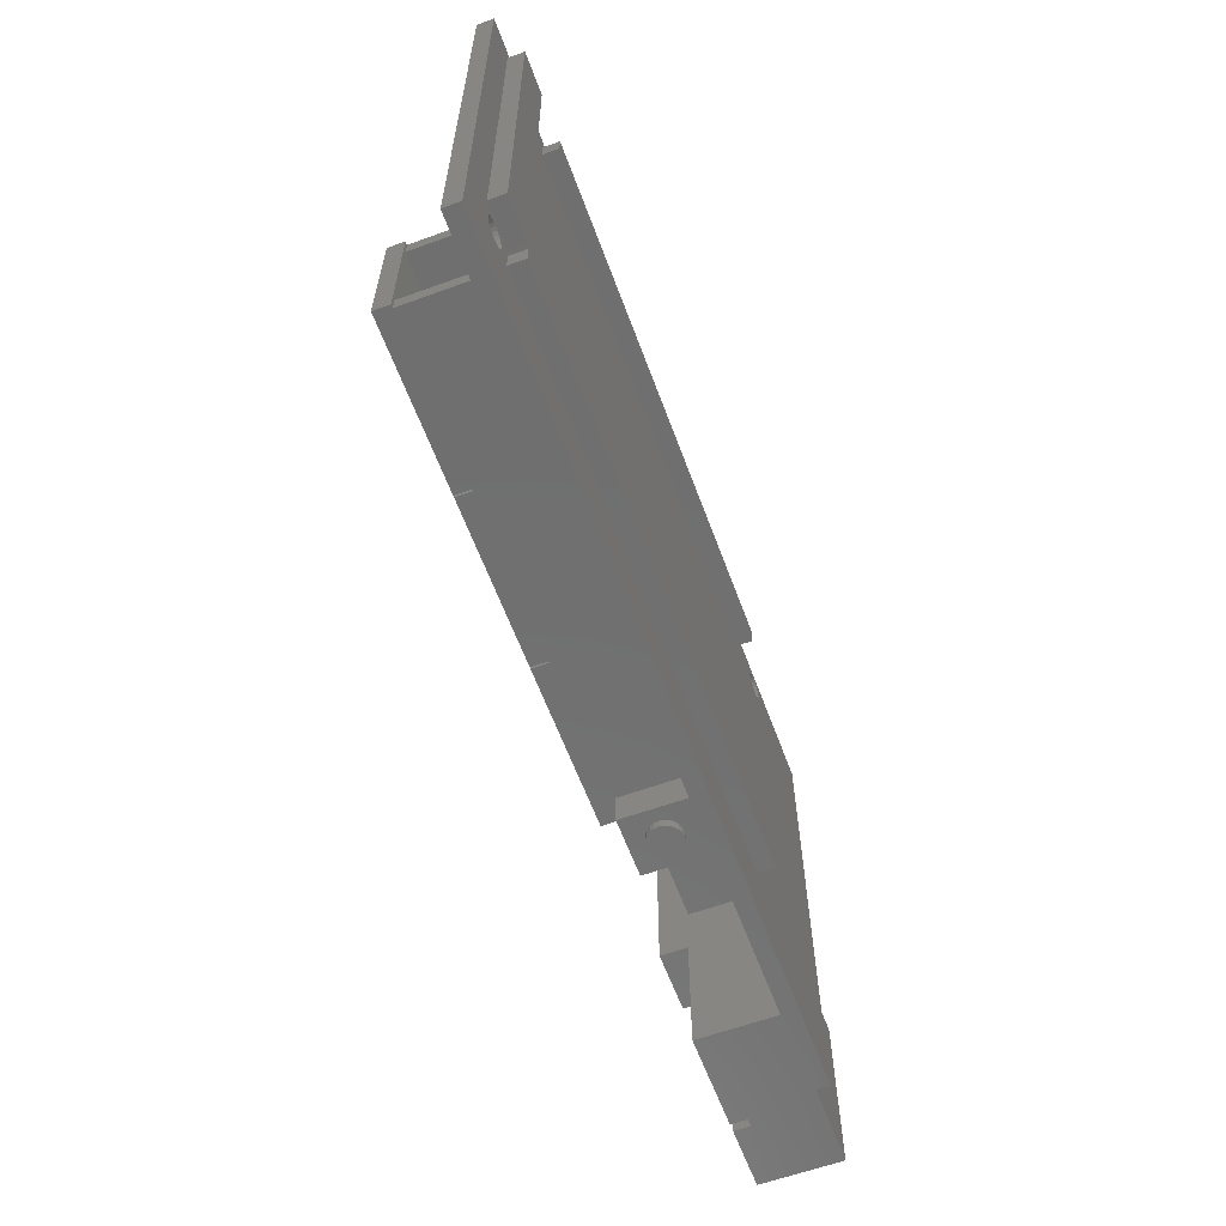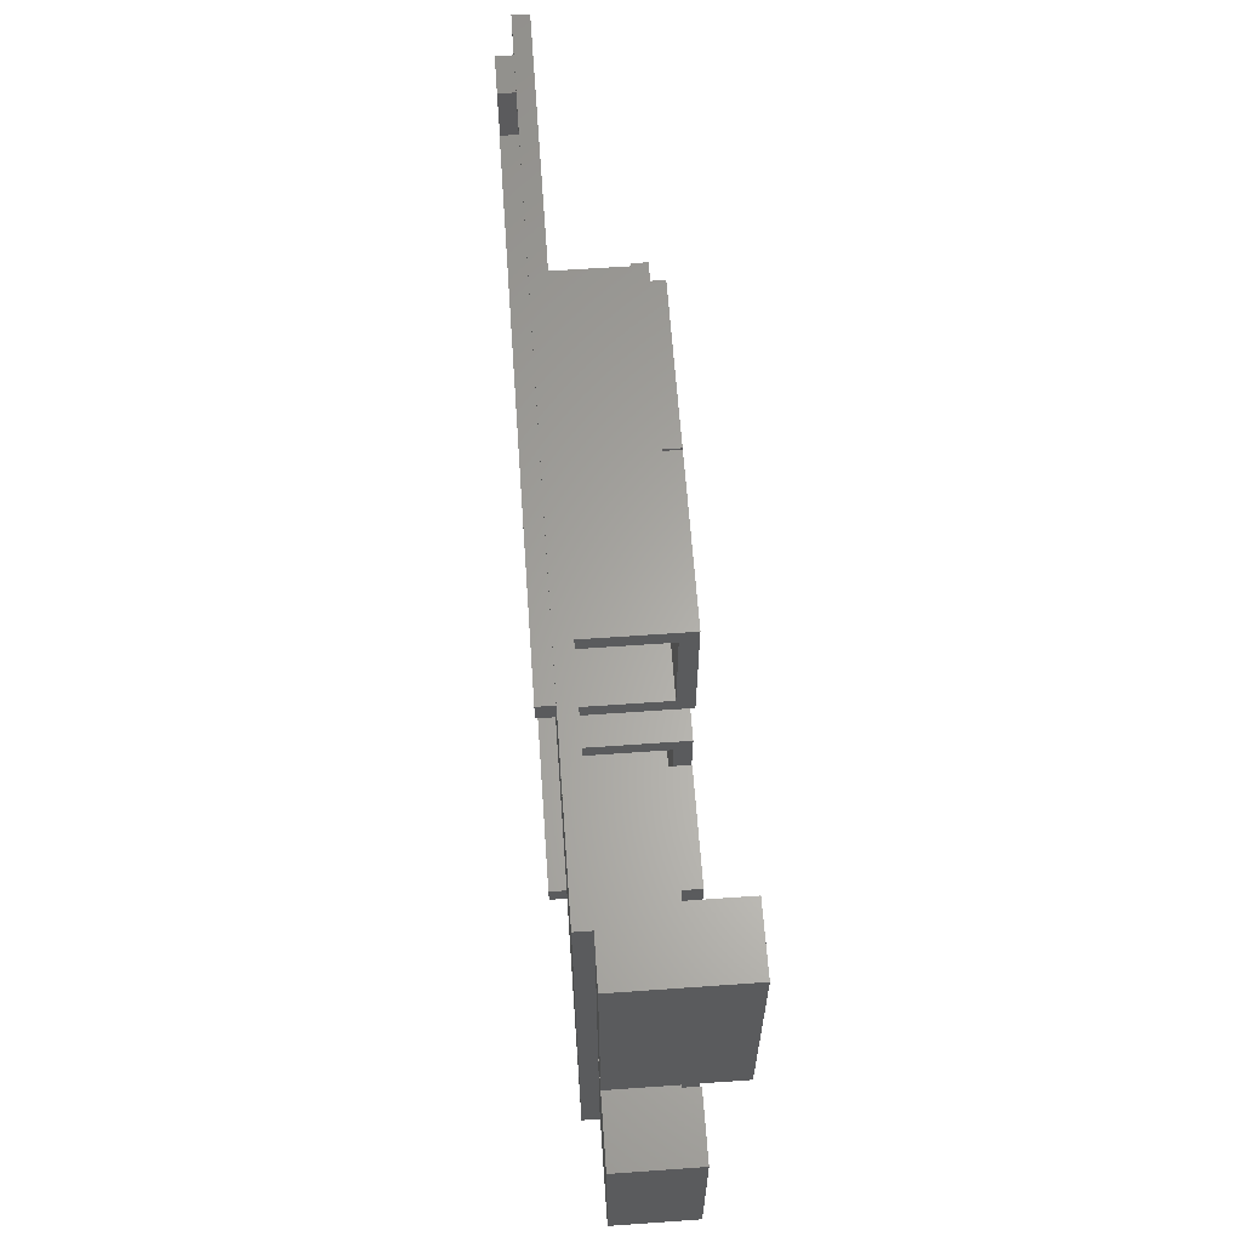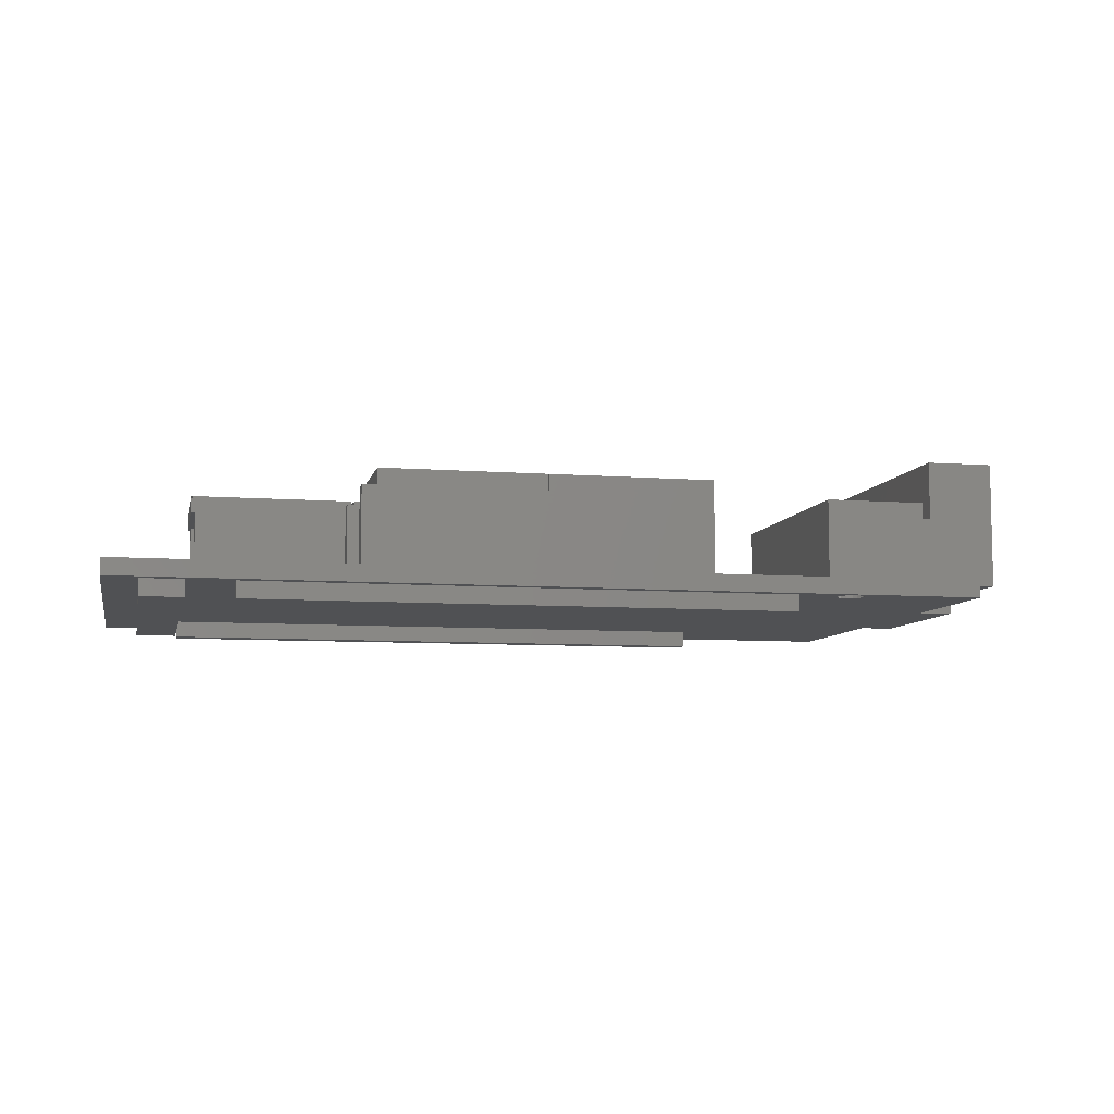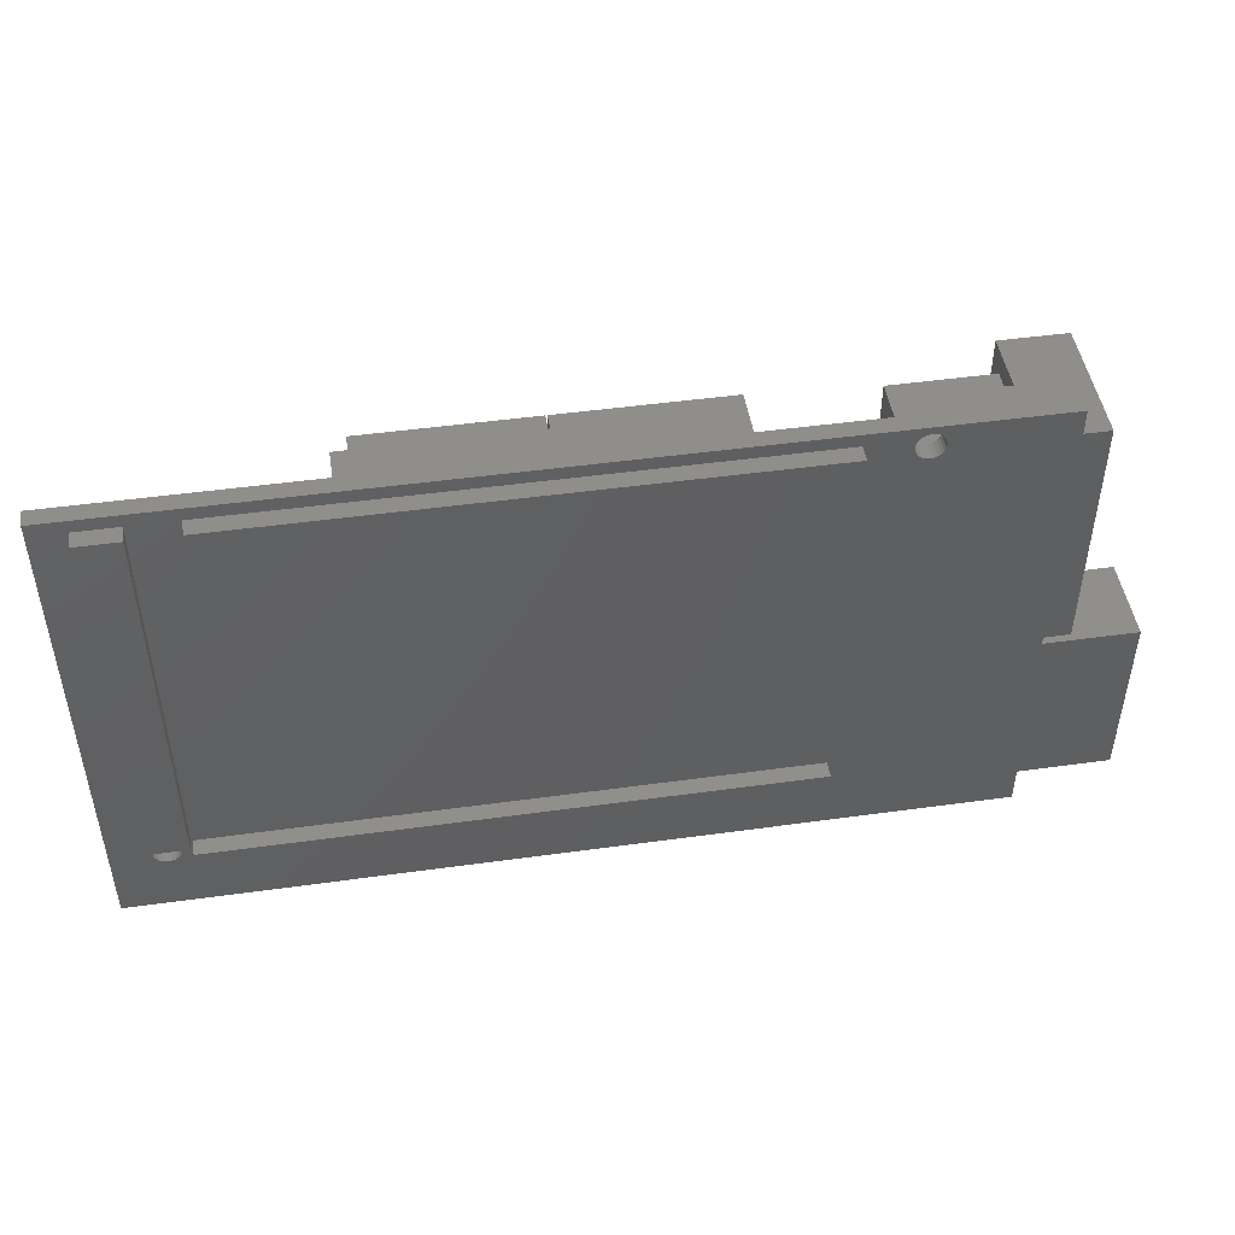
<metadata>
{"format":"stl","ext":"stl","renderer":"f3d","projection":"perspective","resolution":1024,"background":"white","views":[{"elev":-61.4,"azim":110.3,"up":"+Y"},{"elev":62.9,"azim":-94.1,"up":"+Y"},{"elev":-7.6,"azim":167.7,"up":"+Z"},{"elev":47.3,"azim":171.1,"up":"+Y"}]}
</metadata>
<code>
# stl→obj: 298 verts, 620 faces
v -58.77 -35 7.357
v -58.77 -34 7.357
v -58.7 -35 7.875
v -58.97 -34 6.875
v -58.97 -35 6.875
v -59.29 -34 6.461
v -59.29 -35 6.461
v -59.7 -34 6.143
v -59.7 -35 6.143
v -60.18 -34 5.943
v -60.18 -35 5.943
v -60.7 -34 5.875
v -60.7 -35 5.875
v -61.22 -34 5.943
v -61.22 -35 5.943
v -61.7 -34 6.143
v -61.7 -35 6.143
v -62.11 -34 6.461
v -62.11 -35 6.461
v -62.43 -34 6.875
v -62.43 -35 6.875
v -62.63 -34 7.357
v -62.63 -35 7.357
v -62.7 -34 7.875
v -62.7 -35 7.875
v -62.63 -34 8.393
v -62.63 -35 8.393
v -62.43 -34 8.875
v -62.43 -35 8.875
v -62.11 -34 9.289
v -62.11 -35 9.289
v -61.7 -34 9.607
v -61.7 -35 9.607
v -61.22 -34 9.807
v -61.22 -35 9.807
v -60.7 -34 9.875
v -60.7 -35 9.875
v -60.18 -34 9.807
v -60.18 -35 9.807
v -59.7 -34 9.607
v -59.7 -35 9.607
v -59.29 -34 9.289
v -59.29 -35 9.289
v -58.97 -34 8.875
v -58.97 -35 8.875
v -58.77 -34 8.393
v -58.77 -35 8.393
v -58.7 -34 7.875
v -57.2 -34 11.75
v -57.2 -34 4
v -57.2 -30 11.75
v -57.2 -30 4
v -64.2 -34 4
v -64.2 -34 11.75
v -64.2 -30 11.75
v -64.2 -30 4
v -24 19 14
v -24 19 16
v -24 17 14
v -24 2 16
v -24 4 14
v -24 2 14
v -44 19 16
v -44 17 14
v -44 2 16
v -44 19 14
v -44 4 14
v -44 2 14
v -44.2 19 14
v -44.2 19 16
v -44.2 17 14
v -44.2 2 16
v -44.2 4 14
v -44.2 2 14
v -64.2 17 14
v -64.2 4 14
v -64.2 19 16
v -64.2 2 16
v -23.8 -8 14
v -4.2 -8 14
v -23.8 -21 14
v -4.2 -21 14
v -3.8 -23 14
v -4.2 -23 14
v -4.2 -6 14
v -3.8 -6 14
v -3.8 -23 16
v -3.8 -6 16
v -23.8 -6 16
v -23.8 -23 16
v -23.8 -6 14
v -23.8 -23 14
v -24 -6 14
v -24 -6 16
v -24 -8 14
v -24 -23 16
v -24 -21 14
v -24 -23 14
v -44 -6 16
v -44 -8 14
v -44 -23 16
v -44 -6 14
v -44 -21 14
v -44 -23 14
v -22.2 2 14
v -22.2 4 14
v -44.2 -6 14
v -44.2 -8 14
v -44.2 -21 14
v -44.2 -23 14
v -44.2 -6 16
v -44.2 -23 16
v -64.2 -8 14
v -64.2 -21 14
v -64.2 -6 16
v -64.2 -23 16
v -22.2 17 14
v -22.2 19 14
v -4.2 -23 4
v -4.2 -21 4
v -64.2 -23 4
v -64.2 -21 4
v -4.2 -8 4
v -4.2 -6 4
v -64.2 -8 4
v -64.2 -6 4
v -22.2 2 4
v -22.2 4 4
v -64.2 2 4
v -64.2 4 4
v -22.2 17 4
v -22.2 19 4
v -64.2 17 4
v -64.2 19 4
v -95.2 -10 4
v -99.2 -10 4
v -95.2 20 4
v -99.2 20 4
v -99.2 -10 19
v -91.2 -10 19
v -99.2 20 19
v -91.2 20 19
v -91.2 20 12
v -91.2 -10 12
v -1.107 -26.81 4
v -0.849 -27.15 4
v -0.5125 -27.41 4
v 6.6 -35 4
v -95.2 -35 4
v -86.2 -33 4
v -95.2 -33 4
v -86.2 -11 4
v -78.2 -10 4
v 1.113 -24.59 4
v 1.449 -24.85 4
v 1.707 -25.19 4
v 6.6 25 4
v -78.2 20 4
v -78.33 22.08 4
v -78.49 21.69 4
v -78.75 21.35 4
v -79.09 21.09 4
v -79.48 20.93 4
v -79.9 20.88 4
v -80.32 20.93 4
v -80.71 21.09 4
v -81.05 21.35 4
v -81.31 21.69 4
v -81.47 22.08 4
v -81.53 22.5 4
v -95.2 25 4
v -81.47 22.92 4
v -81.31 23.31 4
v -81.05 23.65 4
v -80.71 23.91 4
v -80.32 24.07 4
v -79.9 24.12 4
v -79.48 24.07 4
v 0.3 -24.38 4
v -0.1206 -24.43 4
v -0.5125 -24.59 4
v -0.849 -24.85 4
v -1.107 -25.19 4
v -1.27 -25.58 4
v -1.325 -26 4
v -1.27 -26.42 4
v -79.09 23.91 4
v -95.2 -11 4
v 1.87 -25.58 4
v -78.33 22.92 4
v -78.28 22.5 4
v -78.49 23.31 4
v -78.75 23.65 4
v 1.925 -26 4
v 1.87 -26.42 4
v 1.707 -26.81 4
v 1.449 -27.15 4
v 1.113 -27.41 4
v 0.7206 -27.57 4
v 0.3 -27.62 4
v -0.1206 -27.57 4
v 0.7206 -24.43 4
v -107.2 -33 14
v -99.2 -33 14
v -107.2 -11 14
v -99.2 -11 14
v -99.2 -11 12
v -99.2 -33 12
v -107.2 -11 4
v -107.2 -33 4
v -90.2 20 12
v -90.2 -10 12
v -98.2 -33 12
v -98.2 -11 12
v -78.2 -10 14
v -78.2 20 14
v -90.2 -10 14
v -90.2 20 14
v -86.2 -33 14
v -86.2 -11 14
v -98.2 -33 14
v -98.2 -11 14
v 6.6 25 2
v -79.9 24.12 2
v -95.2 25 2
v -73 23.5 2
v -8 23.5 2
v -2.5 23.5 2
v 2.5 23.5 2
v 2.5 -23.5 2
v 6.6 -35 2
v 1.925 -26 2
v 1.87 -25.58 2
v 1.707 -25.19 2
v 1.449 -24.85 2
v 1.113 -24.59 2
v 0.7206 -24.43 2
v 0.3 -24.38 2
v -2.5 -23.5 2
v -0.1206 -24.43 2
v -0.5125 -24.59 2
v -2.7 -24.5 2
v -0.849 -24.85 2
v -1.107 -25.19 2
v -1.27 -25.58 2
v -1.325 -26 2
v -2.7 -27 2
v -1.27 -26.42 2
v -1.107 -26.81 2
v -0.849 -27.15 2
v -0.5125 -27.41 2
v -0.1206 -27.57 2
v 0.3 -27.62 2
v 0.7206 -27.57 2
v 1.113 -27.41 2
v 1.449 -27.15 2
v 1.707 -26.81 2
v 1.87 -26.42 2
v -72.7 -27 2
v -95.2 -35 2
v -72.7 -24.5 2
v -80.32 20.93 2
v -80.71 21.09 2
v -79.9 20.88 2
v -73 21 2
v -8 21 2
v -78.33 22.92 2
v -78.28 22.5 2
v -78.49 23.31 2
v -78.75 23.65 2
v -79.09 23.91 2
v -79.48 24.07 2
v -80.32 24.07 2
v -80.71 23.91 2
v -81.05 23.65 2
v -81.31 23.31 2
v -81.47 22.92 2
v -81.53 22.5 2
v -81.47 22.08 2
v -81.31 21.69 2
v -81.05 21.35 2
v -79.48 20.93 2
v -79.09 21.09 2
v -78.75 21.35 2
v -78.49 21.69 2
v -78.33 22.08 2
v -73 23.5 0
v -8 23.5 0
v -8 21 0
v -73 21 0
v -72.7 -24.5 0
v -2.7 -24.5 0
v -2.7 -27 0
v -72.7 -27 0
v -2.5 -23.5 0
v 2.5 -23.5 0
v -2.5 23.5 0
v 2.5 23.5 0
f 1 2 3
f 1 4 2
f 1 5 4
f 4 5 6
f 6 5 7
f 8 7 9
f 10 9 11
f 12 11 13
f 14 13 15
f 16 15 17
f 18 17 19
f 20 19 21
f 22 21 23
f 24 23 25
f 26 25 27
f 28 27 29
f 30 29 31
f 32 31 33
f 34 33 35
f 36 35 37
f 38 37 39
f 40 39 41
f 42 41 43
f 44 43 45
f 46 45 47
f 48 47 3
f 2 48 3
f 6 7 8
f 8 9 10
f 10 11 12
f 12 13 14
f 14 15 16
f 16 17 18
f 18 19 20
f 20 21 22
f 22 23 24
f 24 25 26
f 26 27 28
f 28 29 30
f 30 31 32
f 32 33 34
f 34 35 36
f 36 37 38
f 38 39 40
f 40 41 42
f 42 43 44
f 44 45 46
f 46 47 48
f 3 47 1
f 1 47 5
f 5 47 45
f 7 45 43
f 9 43 41
f 11 41 39
f 13 39 37
f 15 37 35
f 17 35 33
f 19 33 31
f 21 31 29
f 23 29 27
f 25 23 27
f 5 45 7
f 7 43 9
f 9 41 11
f 11 39 13
f 13 37 15
f 15 35 17
f 17 33 19
f 19 31 21
f 21 29 23
f 49 50 51
f 51 50 52
f 2 50 48
f 2 4 50
f 50 4 6
f 8 50 6
f 8 10 50
f 50 10 12
f 53 12 14
f 16 53 14
f 16 18 53
f 53 18 20
f 22 53 20
f 22 24 53
f 53 24 54
f 54 24 26
f 28 54 26
f 28 30 54
f 54 30 32
f 34 54 32
f 34 36 54
f 54 36 49
f 49 36 38
f 40 49 38
f 40 42 49
f 49 42 44
f 46 49 44
f 46 48 49
f 49 48 50
f 50 12 53
f 55 56 54
f 54 56 53
f 51 52 55
f 55 52 56
f 51 55 49
f 49 55 54
f 57 58 59
f 59 58 60
f 61 60 62
f 61 59 60
f 63 64 65
f 63 66 64
f 64 67 65
f 65 67 68
f 64 59 67
f 67 59 61
f 58 63 60
f 60 63 65
f 69 70 71
f 71 70 72
f 73 72 74
f 73 71 72
f 75 71 76
f 76 71 73
f 70 77 72
f 72 77 78
f 79 80 81
f 81 80 82
f 82 80 83
f 84 82 83
f 85 86 80
f 80 86 83
f 87 83 88
f 88 83 86
f 89 79 90
f 89 91 79
f 79 81 90
f 90 81 92
f 88 89 87
f 87 89 90
f 93 94 95
f 95 94 96
f 97 96 98
f 97 95 96
f 99 100 101
f 99 102 100
f 100 103 101
f 101 103 104
f 100 95 103
f 103 95 97
f 94 99 96
f 96 99 101
f 66 69 64
f 64 69 71
f 62 105 61
f 61 105 106
f 67 73 68
f 68 73 74
f 102 107 100
f 100 107 108
f 91 93 79
f 79 93 95
f 103 109 104
f 104 109 110
f 107 111 108
f 108 111 112
f 109 112 110
f 109 108 112
f 113 108 114
f 114 108 109
f 111 115 112
f 112 115 116
f 81 97 92
f 92 97 98
f 59 117 57
f 57 117 118
f 84 119 82
f 82 119 120
f 112 116 110
f 110 116 121
f 104 121 119
f 98 119 92
f 98 104 119
f 98 96 104
f 104 96 101
f 110 121 104
f 119 84 92
f 92 84 90
f 90 84 87
f 87 84 83
f 82 120 81
f 81 120 97
f 97 120 103
f 103 120 122
f 109 122 114
f 109 103 122
f 80 123 85
f 85 123 124
f 113 125 108
f 108 125 100
f 100 125 123
f 95 123 79
f 95 100 123
f 123 80 79
f 116 115 113
f 114 116 113
f 114 121 116
f 114 122 121
f 125 113 126
f 126 113 115
f 124 91 85
f 124 93 91
f 124 102 93
f 124 126 102
f 102 126 107
f 107 126 115
f 111 107 115
f 102 99 93
f 93 99 94
f 91 89 85
f 85 89 88
f 86 85 88
f 105 127 106
f 106 127 128
f 72 78 74
f 74 78 129
f 68 129 127
f 62 127 105
f 62 68 127
f 62 60 68
f 68 60 65
f 74 129 68
f 106 128 61
f 61 128 67
f 67 128 130
f 73 130 76
f 73 67 130
f 117 131 118
f 118 131 132
f 75 133 71
f 71 133 64
f 64 133 131
f 59 131 117
f 59 64 131
f 78 77 75
f 76 78 75
f 76 129 78
f 76 130 129
f 133 75 134
f 134 75 77
f 118 132 57
f 57 132 66
f 63 57 66
f 63 58 57
f 132 134 66
f 66 134 69
f 69 134 77
f 70 69 77
f 135 136 137
f 137 136 138
f 139 140 141
f 141 140 142
f 143 142 144
f 144 142 140
f 141 138 139
f 139 138 136
f 50 119 52
f 50 145 119
f 50 146 145
f 50 147 146
f 50 148 147
f 50 149 148
f 50 53 149
f 149 53 150
f 151 149 150
f 53 56 150
f 150 56 121
f 122 150 121
f 122 152 150
f 122 153 152
f 122 125 153
f 122 120 125
f 125 120 123
f 123 120 154
f 155 123 154
f 155 156 123
f 123 156 124
f 124 156 157
f 128 157 131
f 133 128 131
f 133 130 128
f 133 158 130
f 133 134 158
f 158 134 159
f 160 158 159
f 160 161 158
f 158 161 162
f 163 158 162
f 163 164 158
f 158 164 165
f 137 165 166
f 167 137 166
f 167 168 137
f 137 168 169
f 170 137 169
f 170 171 137
f 170 172 171
f 171 172 173
f 174 171 173
f 174 175 171
f 171 175 176
f 177 171 176
f 177 157 171
f 177 178 157
f 157 178 132
f 131 157 132
f 56 52 121
f 121 52 119
f 119 179 120
f 119 180 179
f 119 181 180
f 119 182 181
f 119 183 182
f 119 184 183
f 119 185 184
f 119 186 185
f 119 145 186
f 125 126 153
f 153 126 129
f 130 153 129
f 130 158 153
f 129 126 127
f 127 126 124
f 128 124 157
f 128 127 124
f 132 187 134
f 132 178 187
f 137 158 165
f 153 135 152
f 152 135 188
f 157 189 148
f 157 156 189
f 190 191 134
f 192 134 193
f 192 190 134
f 187 193 134
f 189 194 148
f 148 194 195
f 196 148 195
f 196 197 148
f 148 197 198
f 199 148 198
f 199 200 148
f 148 200 201
f 147 148 201
f 179 202 120
f 120 202 154
f 134 191 159
f 203 204 205
f 205 204 206
f 207 206 208
f 208 206 204
f 205 209 203
f 203 209 210
f 143 144 211
f 211 144 212
f 208 213 207
f 207 213 214
f 215 153 216
f 216 153 158
f 217 212 215
f 215 212 153
f 153 212 135
f 135 212 144
f 136 144 139
f 136 135 144
f 144 140 139
f 212 217 211
f 211 217 218
f 218 216 211
f 211 216 158
f 137 211 158
f 137 143 211
f 137 138 143
f 143 138 141
f 142 143 141
f 216 218 215
f 215 218 217
f 219 150 220
f 220 150 152
f 221 213 219
f 219 213 150
f 150 213 151
f 151 213 208
f 210 208 203
f 210 151 208
f 208 204 203
f 213 221 214
f 214 221 222
f 222 220 214
f 214 220 152
f 188 214 152
f 188 207 214
f 188 209 207
f 207 209 205
f 206 207 205
f 220 222 219
f 219 222 221
f 151 210 188
f 188 210 209
f 223 224 225
f 223 226 224
f 223 227 226
f 223 228 227
f 223 229 228
f 223 230 229
f 223 231 230
f 230 231 232
f 233 230 232
f 233 234 230
f 230 234 235
f 236 230 235
f 236 237 230
f 230 237 238
f 239 238 240
f 241 239 240
f 241 242 239
f 241 243 242
f 242 243 244
f 245 242 244
f 245 246 242
f 242 246 247
f 247 246 248
f 249 247 248
f 249 250 247
f 247 250 251
f 252 247 251
f 252 231 247
f 252 253 231
f 231 253 254
f 255 231 254
f 255 256 231
f 231 256 257
f 258 231 257
f 258 232 231
f 247 231 259
f 259 231 260
f 261 260 225
f 262 225 263
f 262 261 225
f 262 264 261
f 261 264 265
f 266 261 265
f 266 239 261
f 266 228 239
f 266 227 228
f 259 260 261
f 230 238 239
f 267 226 268
f 267 269 226
f 226 269 270
f 271 226 270
f 271 272 226
f 226 272 224
f 224 273 225
f 225 273 274
f 275 225 274
f 275 276 225
f 225 276 277
f 278 225 277
f 278 279 225
f 225 279 280
f 281 225 280
f 281 263 225
f 264 282 265
f 265 282 283
f 284 265 283
f 284 285 265
f 265 285 286
f 268 265 286
f 268 226 265
f 242 261 239
f 190 267 191
f 190 269 267
f 190 192 269
f 269 192 270
f 270 192 193
f 271 193 187
f 272 187 178
f 224 178 177
f 273 177 176
f 274 176 175
f 275 175 174
f 276 174 173
f 277 173 172
f 278 172 170
f 279 170 169
f 280 169 168
f 281 168 167
f 263 167 166
f 262 166 165
f 264 165 164
f 282 164 163
f 283 163 162
f 284 162 161
f 285 161 160
f 286 160 159
f 268 159 191
f 267 268 191
f 270 193 271
f 271 187 272
f 272 178 224
f 224 177 273
f 273 176 274
f 274 175 275
f 275 174 276
f 276 173 277
f 277 172 278
f 278 170 279
f 279 169 280
f 280 168 281
f 281 167 263
f 263 166 262
f 262 165 264
f 264 164 282
f 282 163 283
f 283 162 284
f 284 161 285
f 285 160 286
f 286 159 268
f 189 233 194
f 189 234 233
f 189 156 234
f 234 156 235
f 235 156 155
f 236 155 154
f 237 154 202
f 238 202 179
f 240 179 180
f 241 180 181
f 243 181 182
f 244 182 183
f 245 183 184
f 246 184 185
f 248 185 186
f 249 186 145
f 250 145 146
f 251 146 147
f 252 147 201
f 253 201 200
f 254 200 199
f 255 199 198
f 256 198 197
f 257 197 196
f 258 196 195
f 232 195 194
f 233 232 194
f 235 155 236
f 236 154 237
f 237 202 238
f 238 179 240
f 240 180 241
f 241 181 243
f 243 182 244
f 244 183 245
f 245 184 246
f 246 185 248
f 248 186 249
f 249 145 250
f 250 146 251
f 251 147 252
f 252 201 253
f 253 200 254
f 254 199 255
f 255 198 256
f 256 197 257
f 257 196 258
f 258 195 232
f 157 148 223
f 223 148 231
f 148 149 231
f 231 149 260
f 149 151 260
f 260 151 188
f 135 260 188
f 135 225 260
f 135 137 225
f 225 137 171
f 171 157 225
f 225 157 223
f 226 227 287
f 287 227 288
f 266 289 227
f 227 289 288
f 266 265 289
f 289 265 290
f 226 287 265
f 265 287 290
f 287 288 290
f 290 288 289
f 261 242 291
f 291 242 292
f 247 293 242
f 242 293 292
f 247 259 293
f 293 259 294
f 261 291 259
f 259 291 294
f 291 292 294
f 294 292 293
f 239 295 230
f 230 295 296
f 228 297 239
f 239 297 295
f 229 298 228
f 228 298 297
f 230 296 229
f 229 296 298
f 296 295 298
f 298 295 297

</code>
